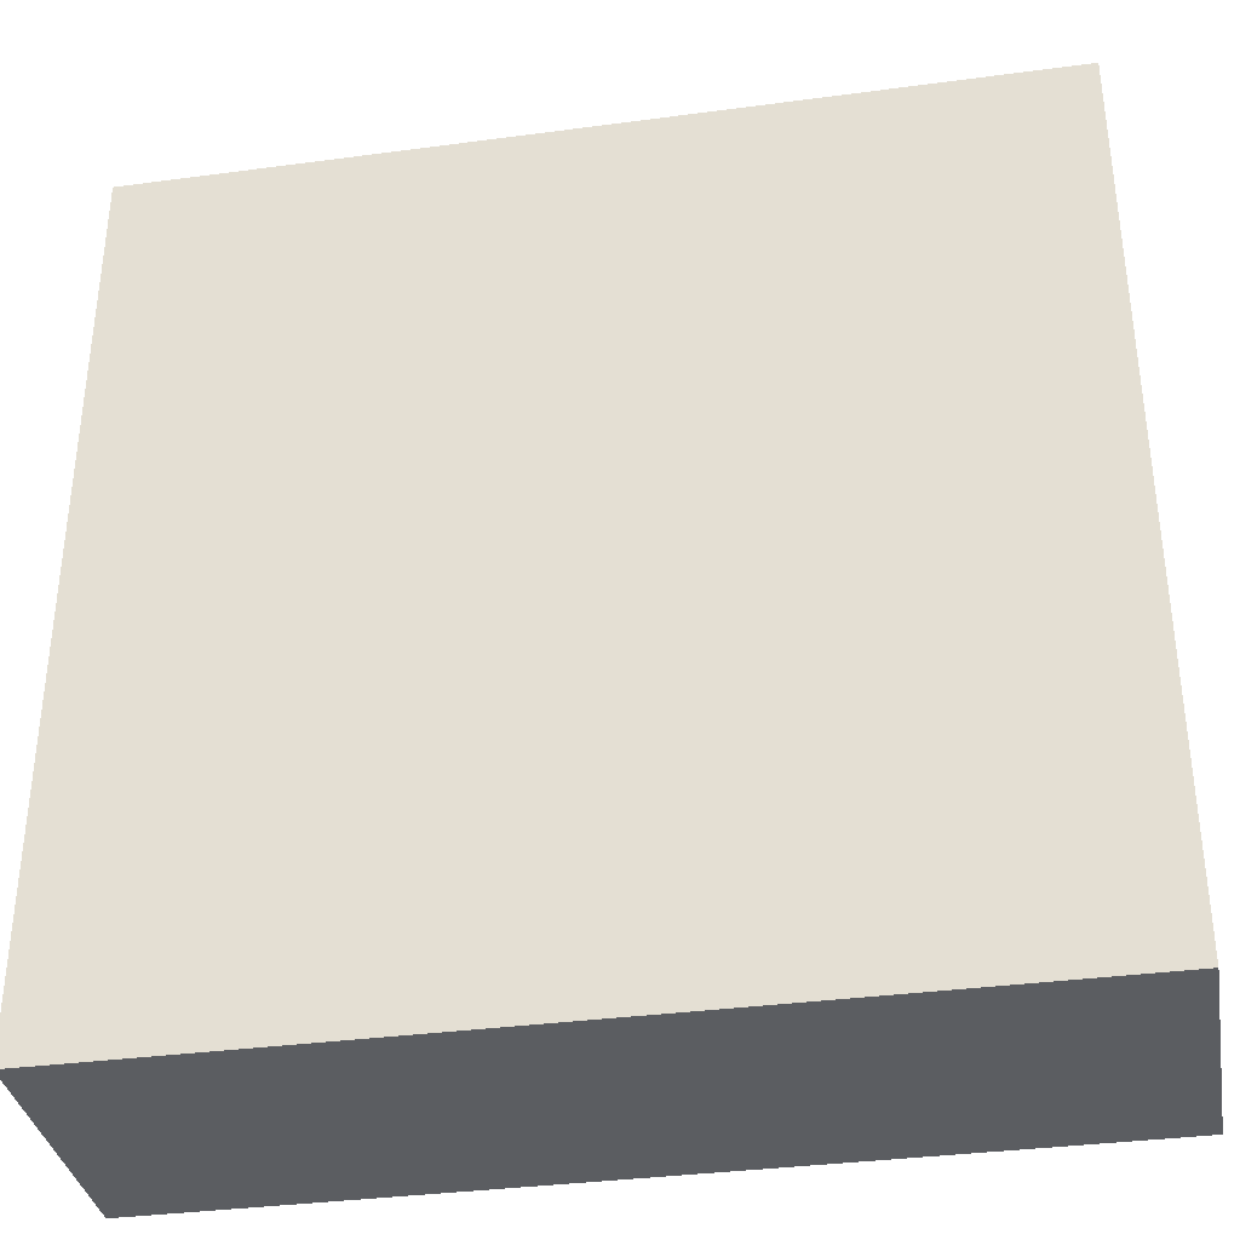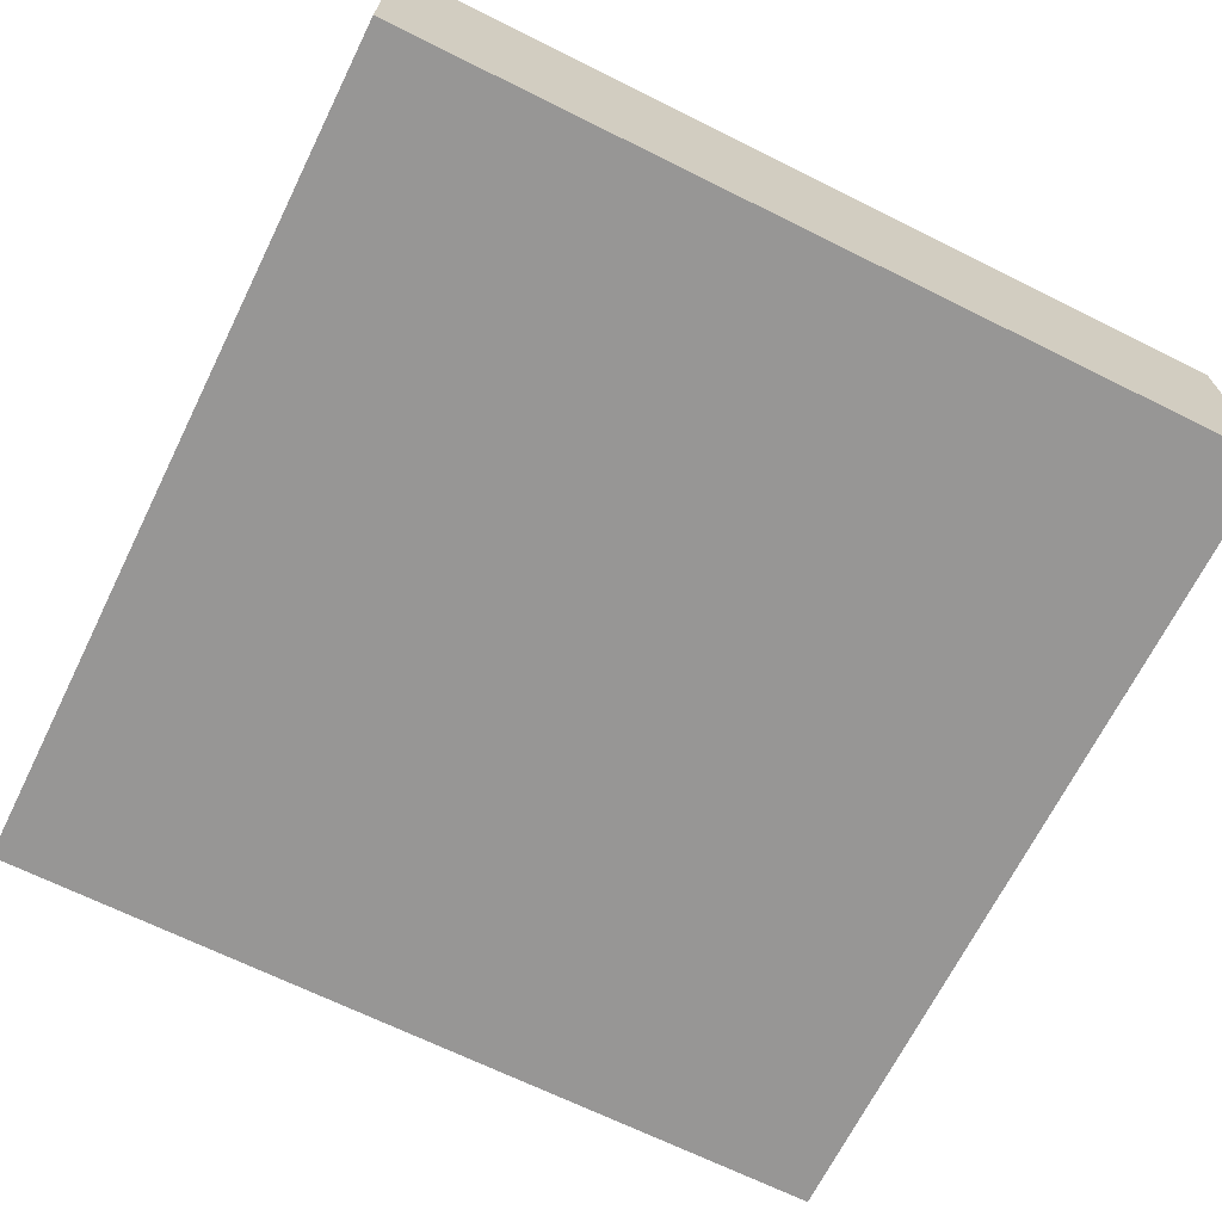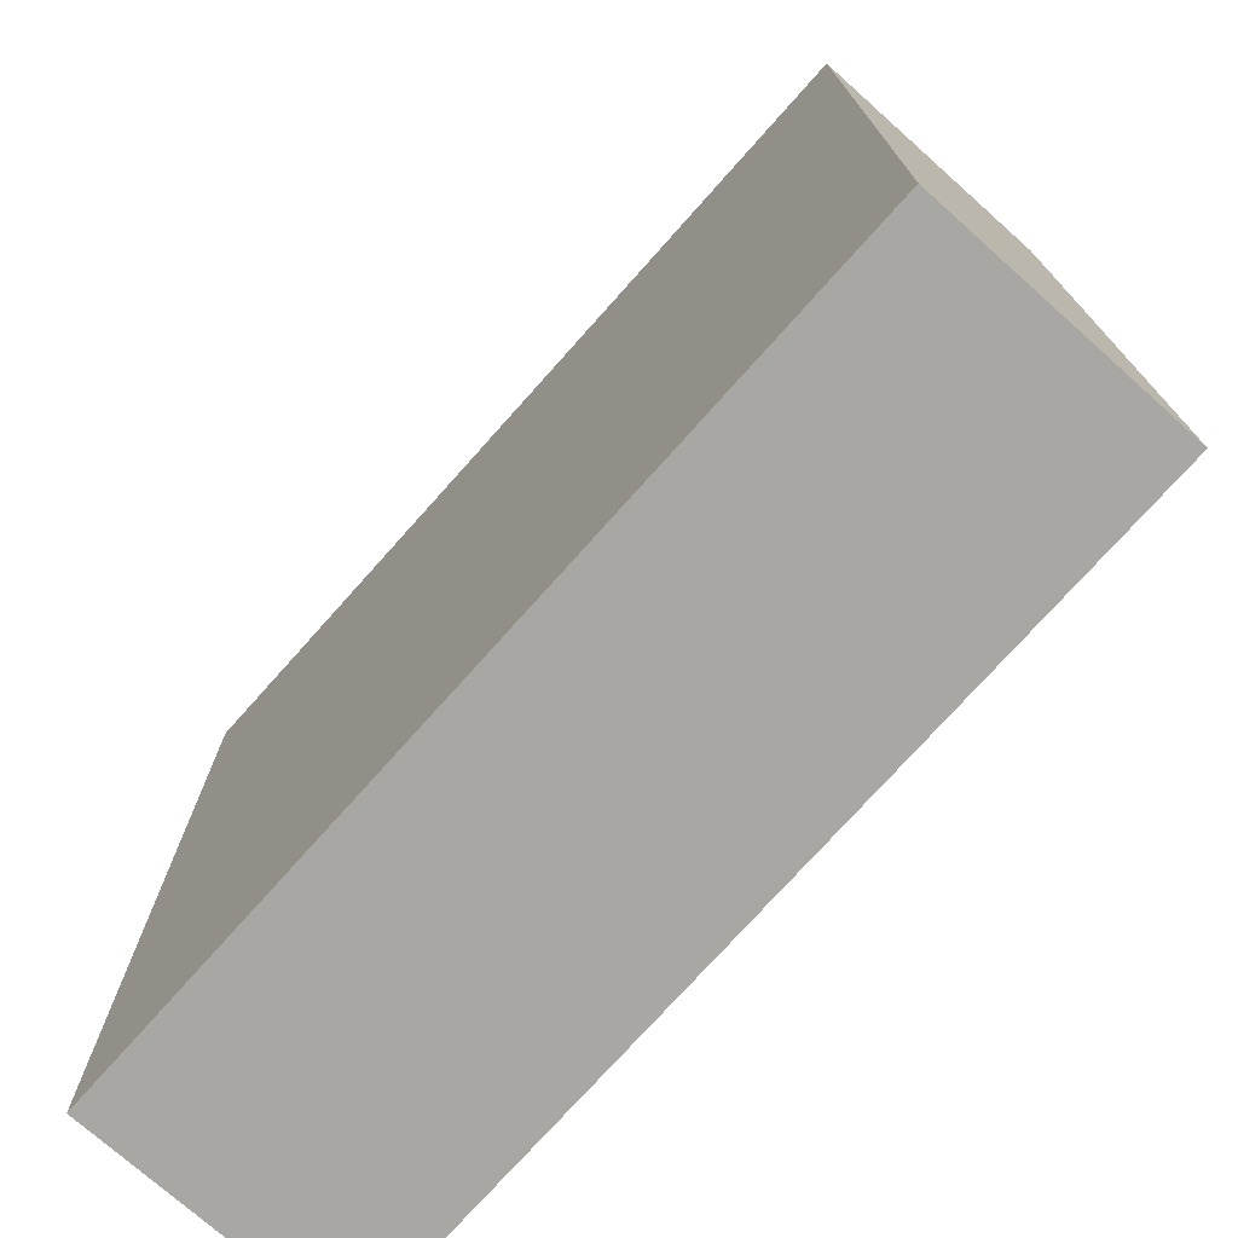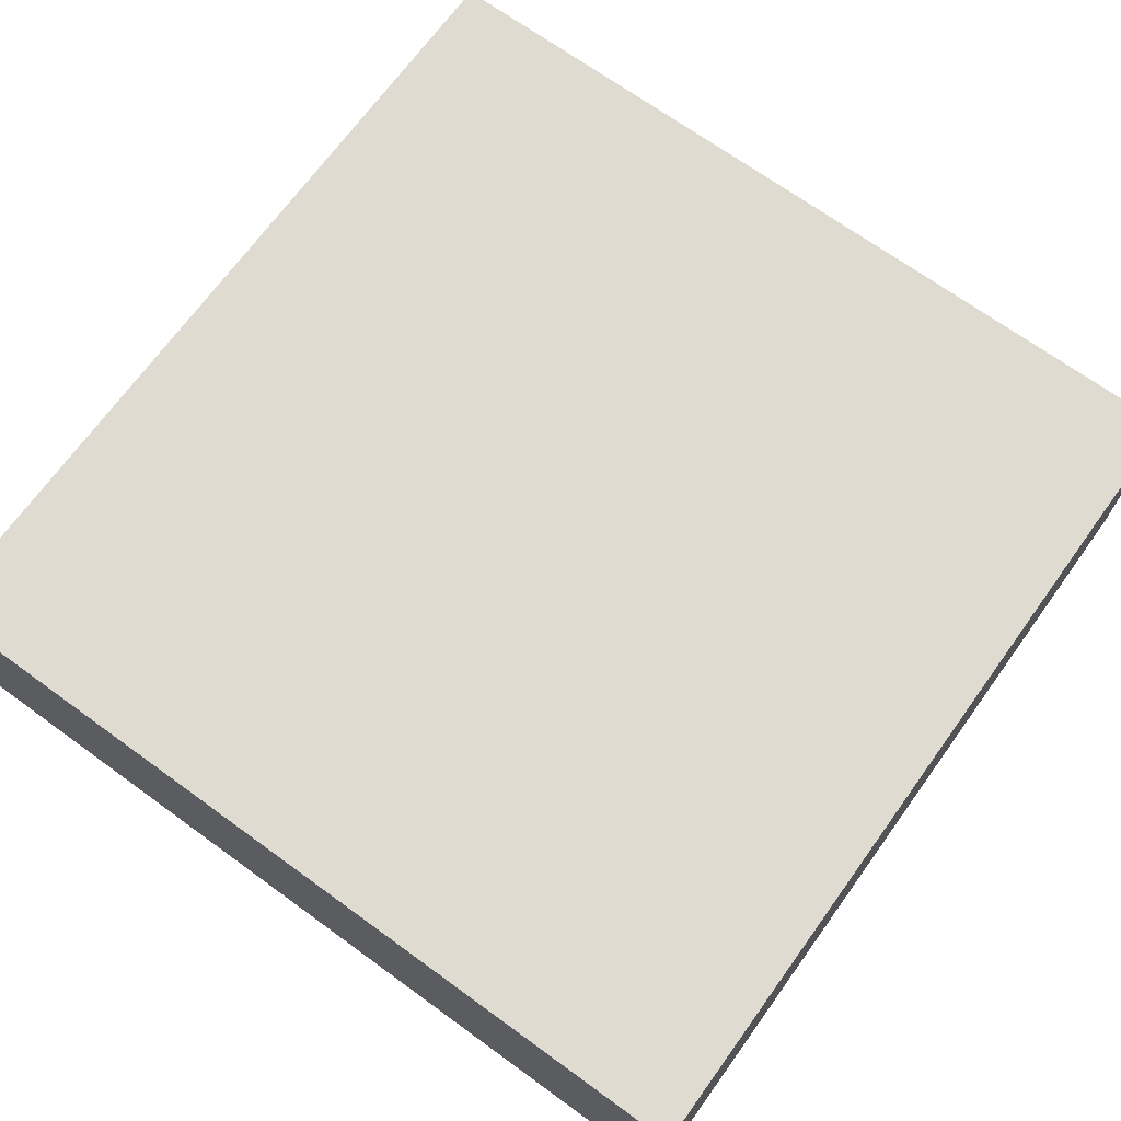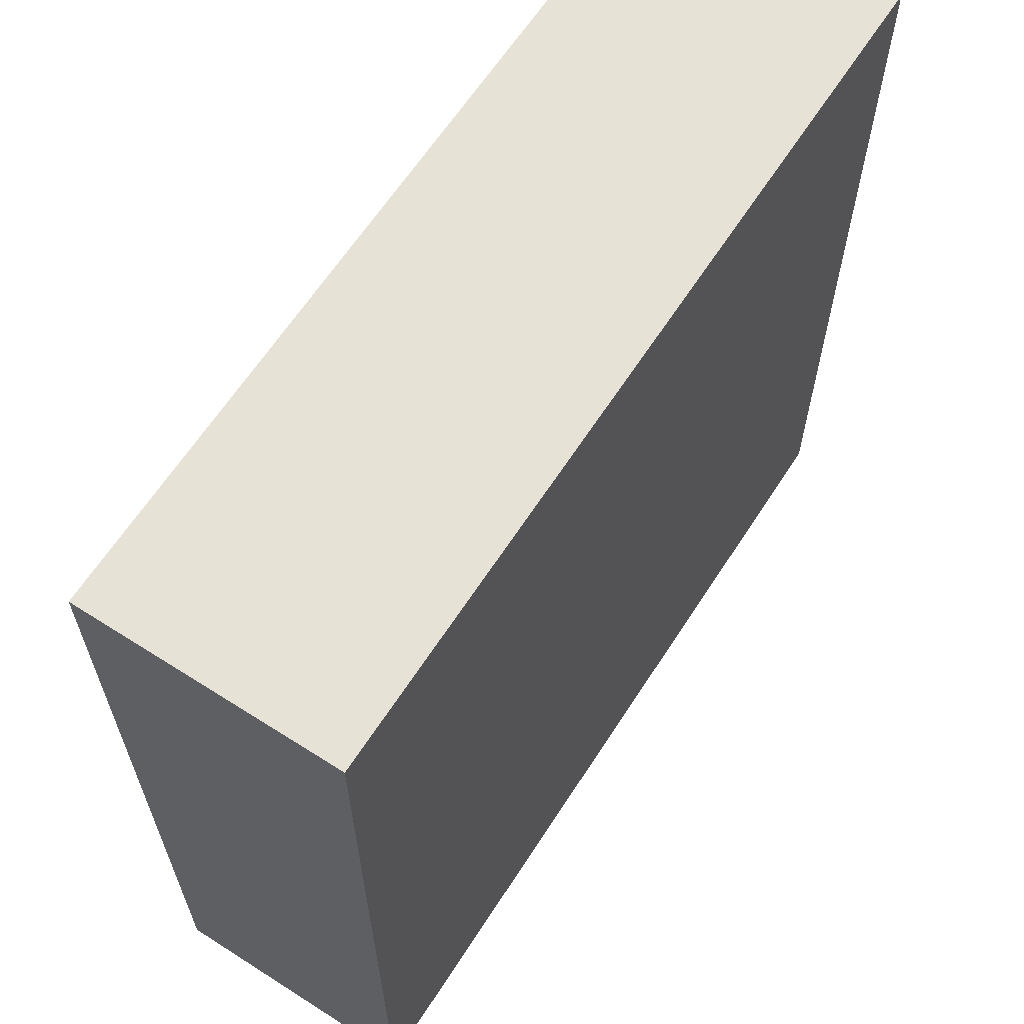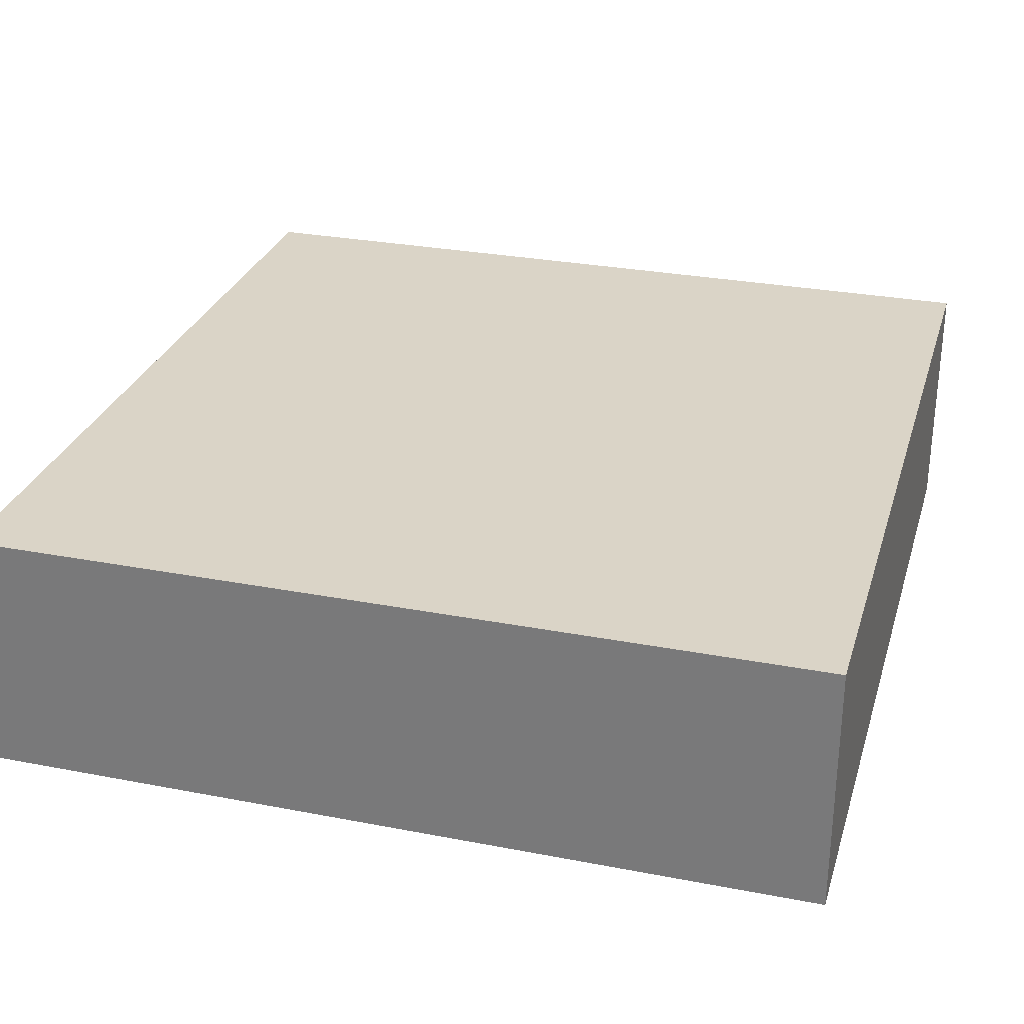
<metadata>
{"format":"obj","ext":"obj","renderer":"f3d","projection":"perspective","resolution":1024,"background":"white","views":[{"elev":-35.5,"azim":-170.0,"up":"+Z"},{"elev":-68.0,"azim":63.6,"up":"+Y"},{"elev":-74.4,"azim":48.3,"up":"+Z"},{"elev":69.9,"azim":125.9,"up":"+Y"},{"elev":63.5,"azim":-57.2,"up":"+Z"},{"elev":28.9,"azim":106.0,"up":"+Y"}]}
</metadata>
<code>
v -1140 1660 20
v -1140 1672 -20
v -1140 1660 -20
v -1140 1672 20
v -1100 1672 20
v -1100 1660 20
v -1100 1660 -20
v -1100 1672 -20
f 1 2 3
f 1 4 2
f 1 5 4
f 1 6 5
f 2 7 3
f 2 8 7
f 5 7 8
f 5 6 7
f 4 8 2
f 4 5 8
f 6 3 7
f 6 1 3

</code>
